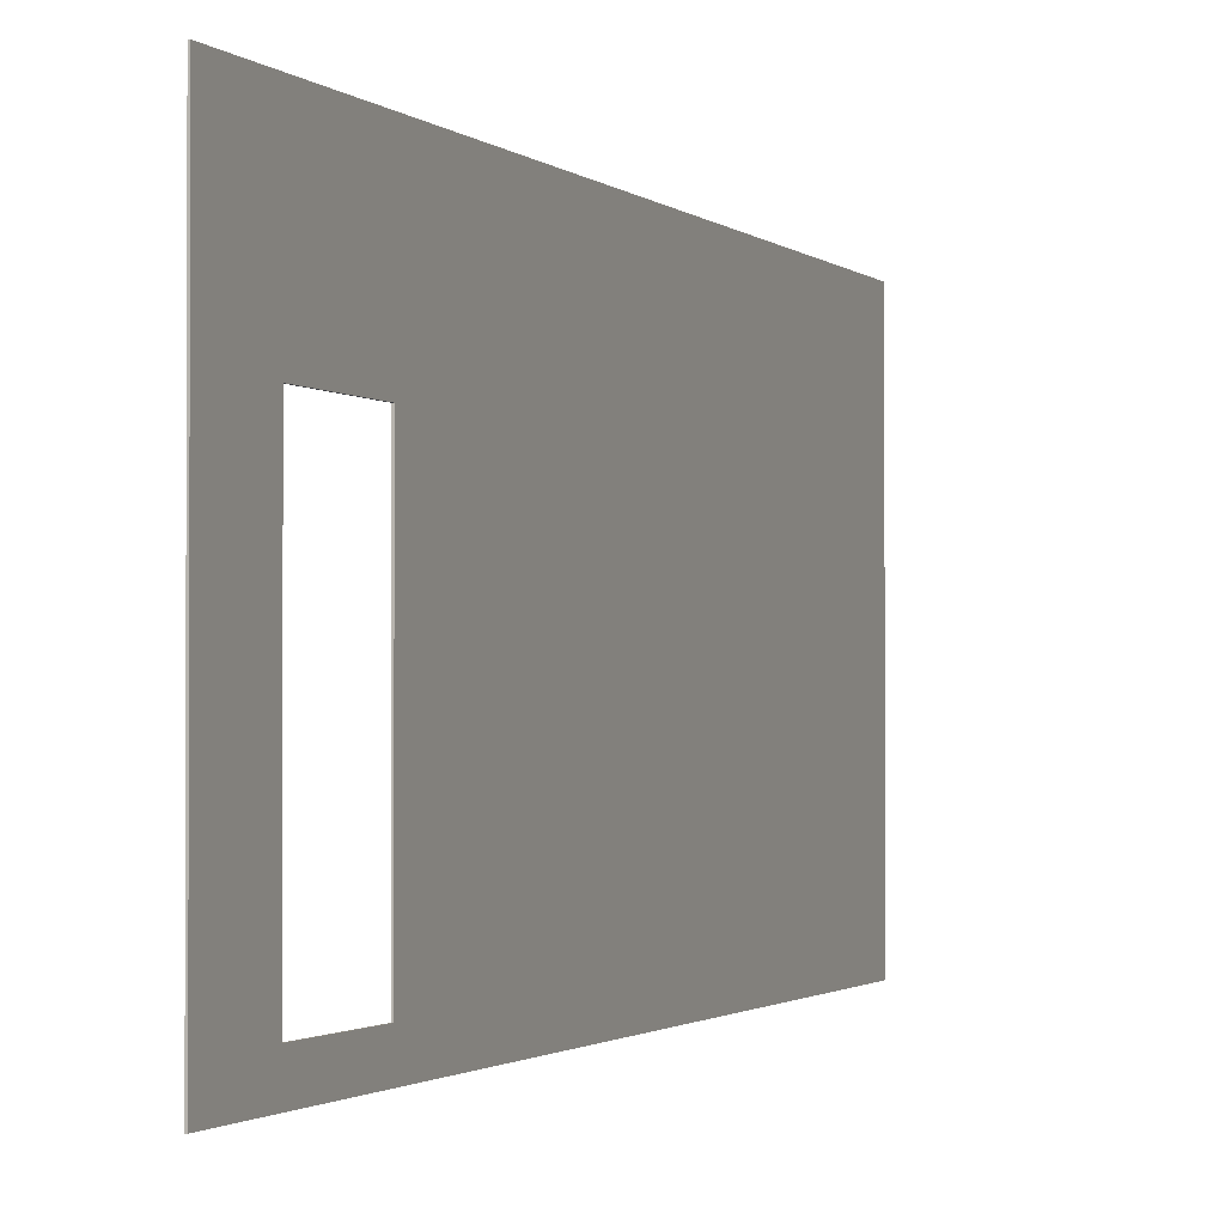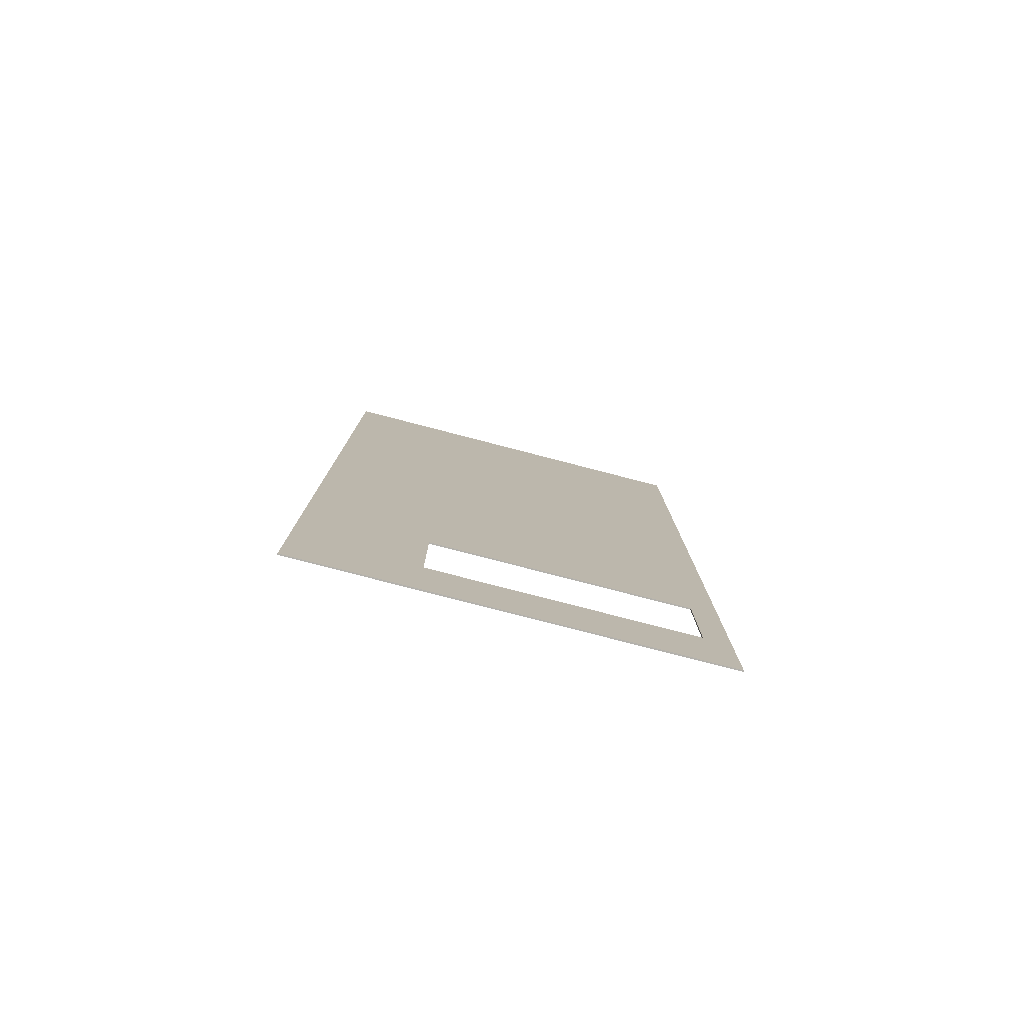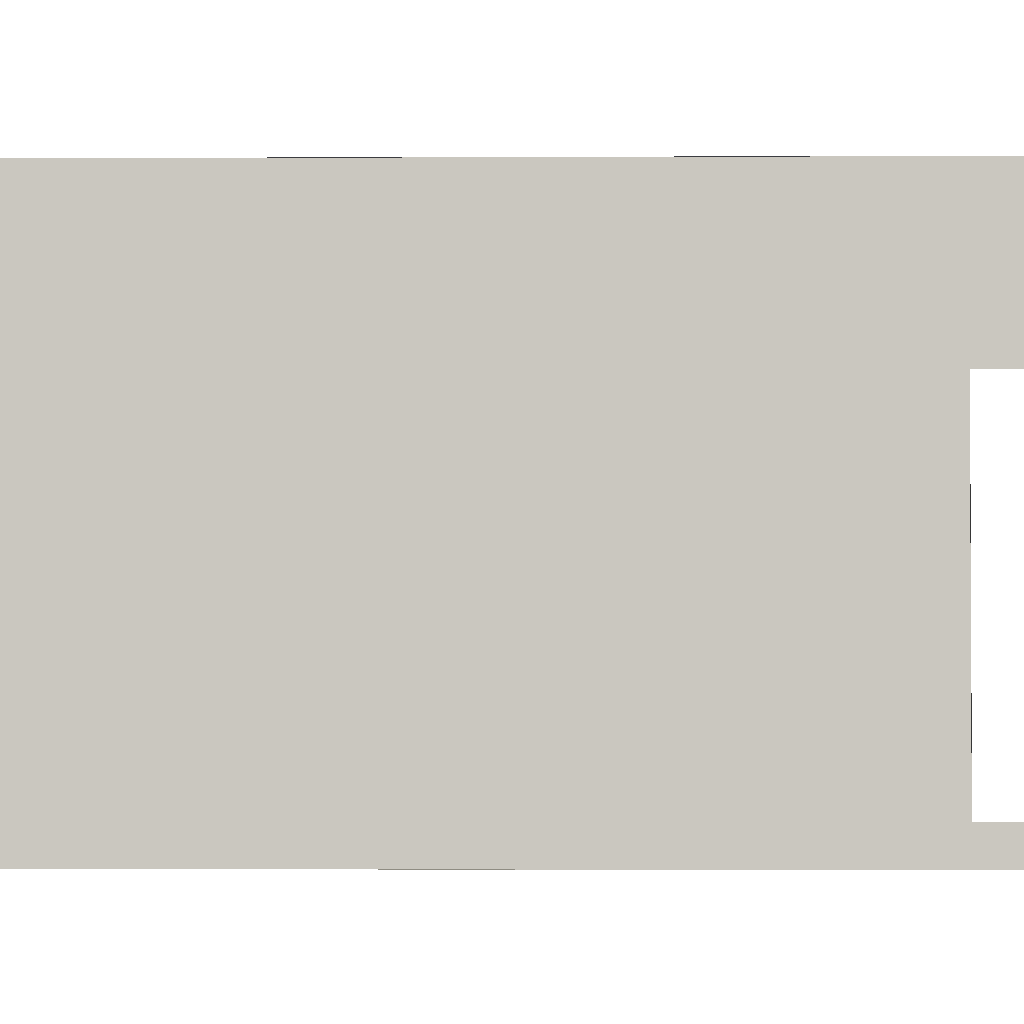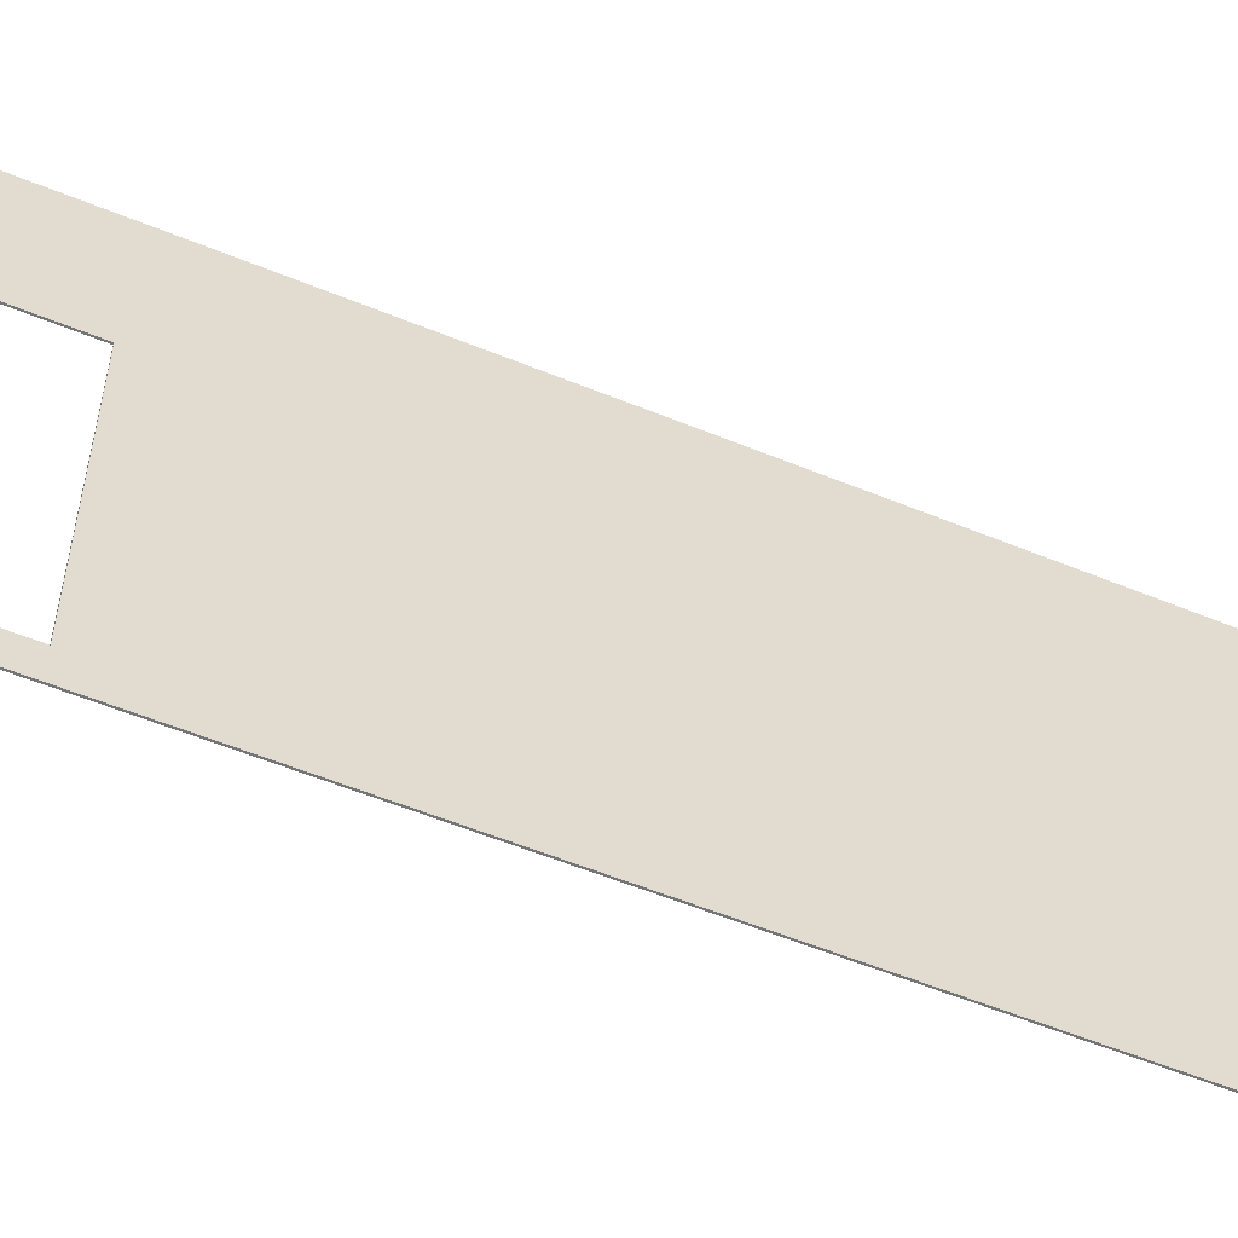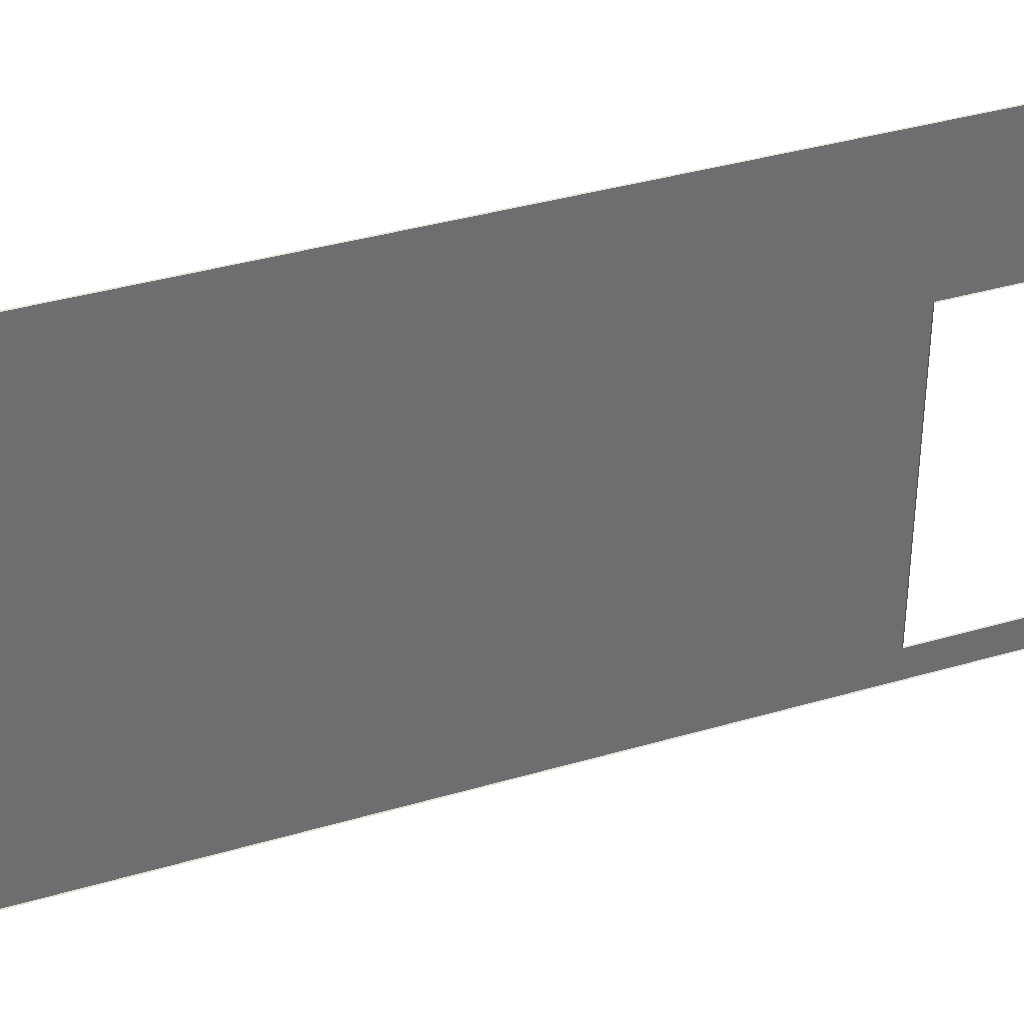
<metadata>
{"format":"obj","ext":"obj","renderer":"f3d","projection":"perspective","resolution":1024,"background":"white","views":[{"elev":-1.4,"azim":20.5,"up":"+Z"},{"elev":-79.1,"azim":75.5,"up":"+Y"},{"elev":-2.0,"azim":-89.0,"up":"+Z"},{"elev":-56.5,"azim":66.8,"up":"+Z"},{"elev":37.0,"azim":-110.9,"up":"+Z"}]}
</metadata>
<code>
v  55 40 2.5
v  55 51.08 2.5
v  55 62.17 2.5
v  55 73.25 2.5
v  55 84.33 2.5
v  55 95.42 2.5
v  55 106.5 2.5
v  55 40 12.5
v  55.1 62.17 12.5
v  55.1 73.25 12.5
v  55.1 84.33 12.5
v  55.1 95.42 12.5
v  55 106.5 12.5
v  55 40 22.5
v  55.1 62.17 22.5
v  55.1 73.25 22.5
v  55.1 84.33 22.5
v  55.1 95.42 22.5
v  55 106.5 22.5
v  55 40 32.5
v  55 51.08 32.5
v  55 62.17 32.5
v  55 73.25 32.5
v  55 84.33 32.5
v  55 95.42 32.5
v  55 106.5 32.5
v  55 46 23.5
v  55 46 22.5
v  55 46 12.5
v  55 46 4.5
v  55 51.08 23.5
v  55 54 23.5
v  55 54 22.5
v  55 54 12.5
v  55 54 4.5
v  55 51.08 4.5
v  55.1 40 2.5
v  55.1 51.08 2.5
v  55.1 62.17 2.5
v  55.1 73.25 2.5
v  55.1 84.33 2.5
v  55.1 95.42 2.5
v  55.1 106.5 2.5
v  55.1 40 12.5
v  55.1 106.5 12.5
v  55.1 40 22.5
v  55.1 106.5 22.5
v  55.1 40 32.5
v  55.1 51.08 32.5
v  55.1 62.17 32.5
v  55.1 73.25 32.5
v  55.1 84.33 32.5
v  55.1 95.42 32.5
v  55.1 106.5 32.5
v  55.1 46 23.5
v  55.1 46 22.5
v  55.1 46 12.5
v  55.1 46 4.5
v  55.1 51.08 23.5
v  55.1 54 23.5
v  55.1 54 22.5
v  55.1 54 12.5
v  55.1 54 4.5
v  55.1 51.08 4.5
g Plane01
f 63 39 9
f 9 62 63
f 39 40 10
f 10 9 39
f 40 41 11
f 11 10 40
f 41 42 12
f 12 11 41
f 42 43 45
f 45 12 42
f 9 15 61
f 61 62 9
f 9 10 16
f 16 15 9
f 10 11 17
f 17 16 10
f 11 12 18
f 18 17 11
f 12 45 47
f 47 18 12
f 59 49 55
f 49 59 60
f 60 50 49
f 15 16 51
f 51 50 15
f 16 17 52
f 52 51 16
f 17 18 53
f 53 52 17
f 18 47 54
f 54 53 18
f 55 49 48
f 55 48 46
f 55 46 56
f 46 44 57
f 57 56 46
f 37 38 58
f 44 37 58
f 57 44 58
f 61 15 60
f 60 15 50
f 63 38 39
f 58 38 64
f 64 38 63
f 34 35 63
f 63 62 34
f 3 4 40
f 40 39 3
f 4 5 41
f 41 40 4
f 5 6 42
f 42 41 5
f 6 7 43
f 43 42 6
f 7 13 45
f 45 43 7
f 33 34 62
f 62 61 33
f 13 19 47
f 47 45 13
f 27 31 59
f 59 55 27
f 31 32 60
f 60 59 31
f 22 21 49
f 49 50 22
f 23 22 50
f 50 51 23
f 24 23 51
f 51 52 24
f 25 24 52
f 52 53 25
f 19 26 54
f 54 47 19
f 26 25 53
f 53 54 26
f 21 20 48
f 48 49 21
f 20 14 46
f 46 48 20
f 28 27 55
f 55 56 28
f 14 8 44
f 44 46 14
f 29 28 56
f 56 57 29
f 1 2 38
f 38 37 1
f 8 1 37
f 37 44 8
f 30 29 57
f 57 58 30
f 32 33 61
f 61 60 32
f 2 3 39
f 39 38 2
f 36 30 58
f 58 64 36
f 35 36 64
f 64 63 35
g

</code>
